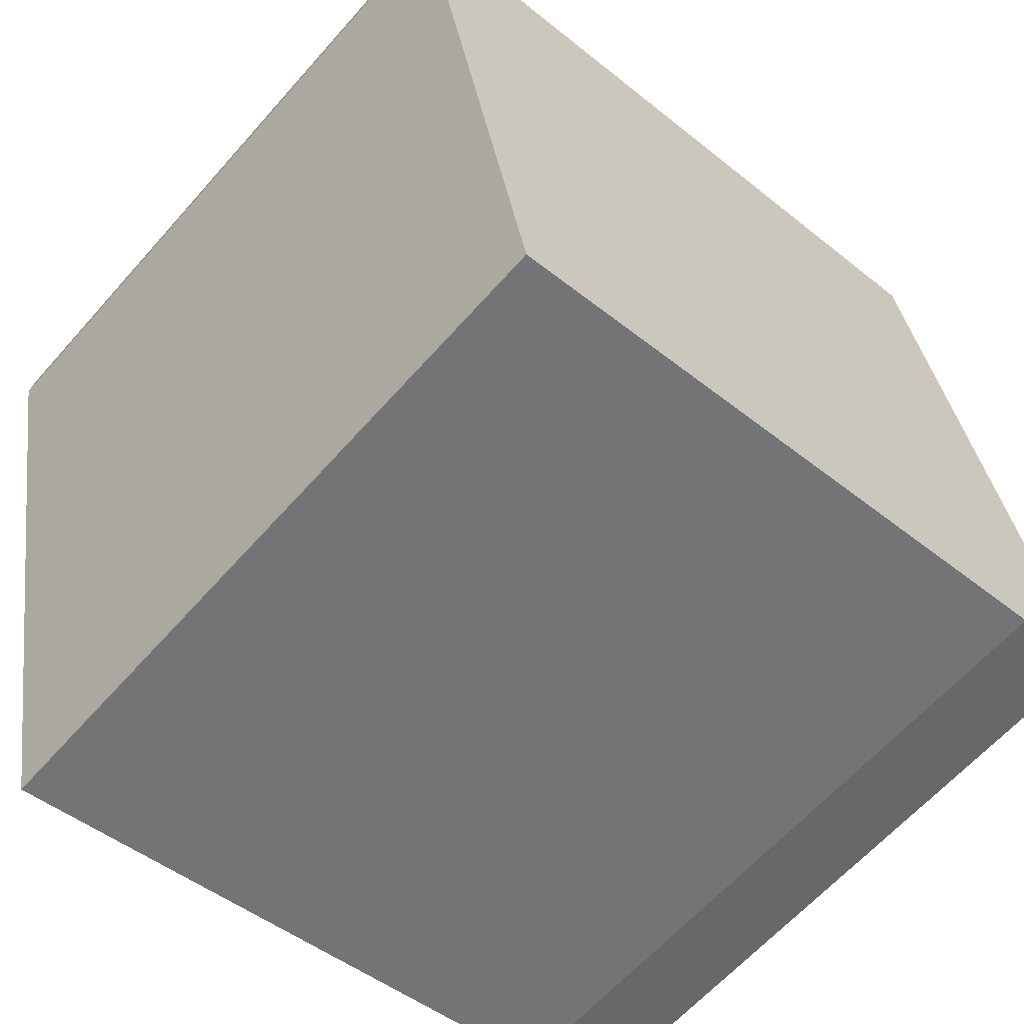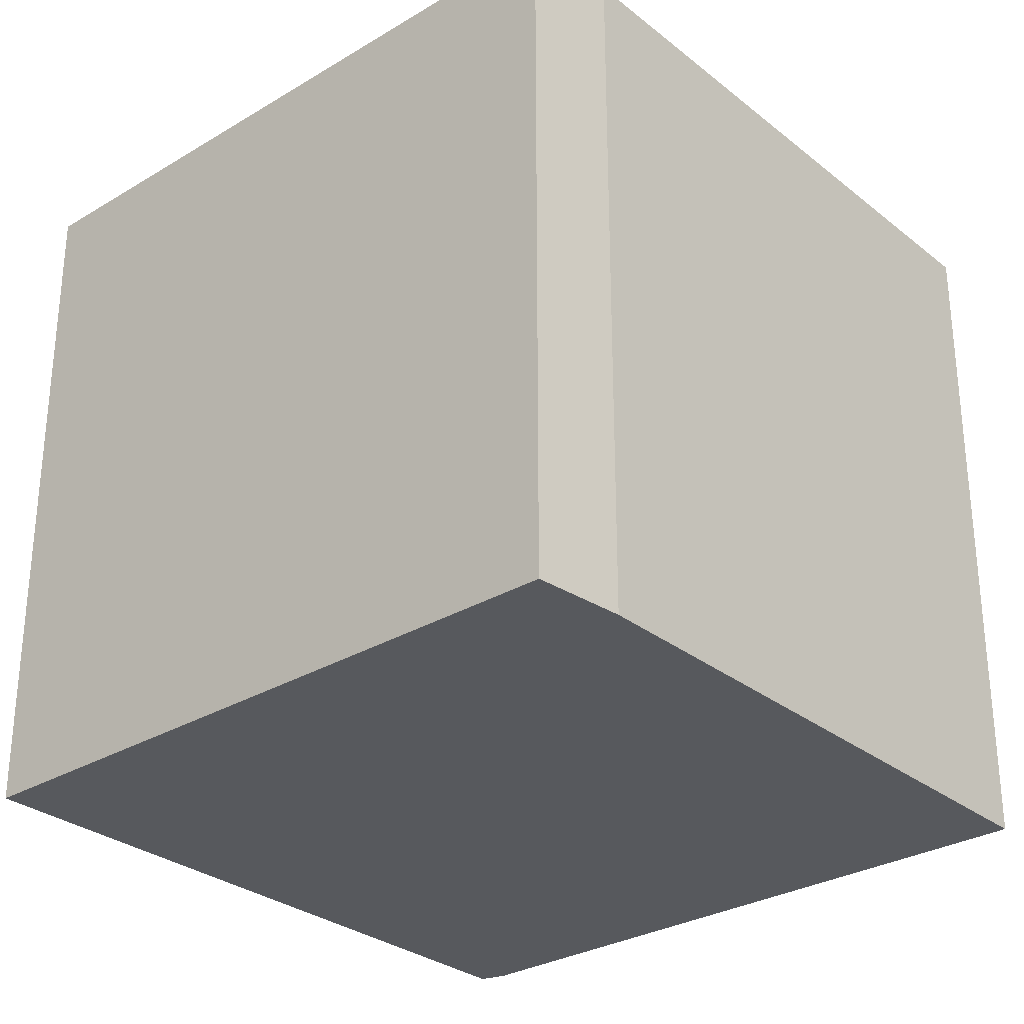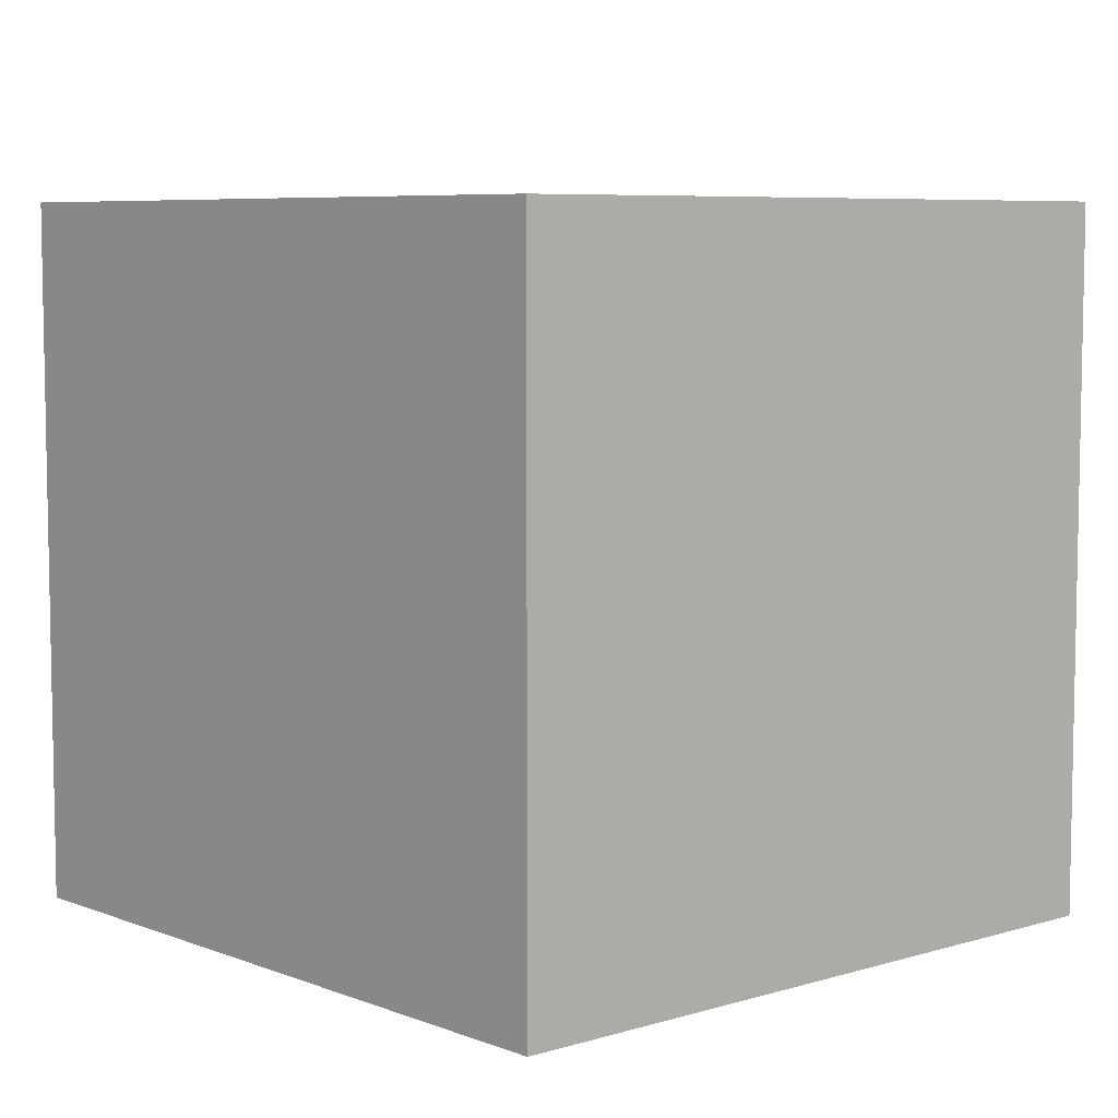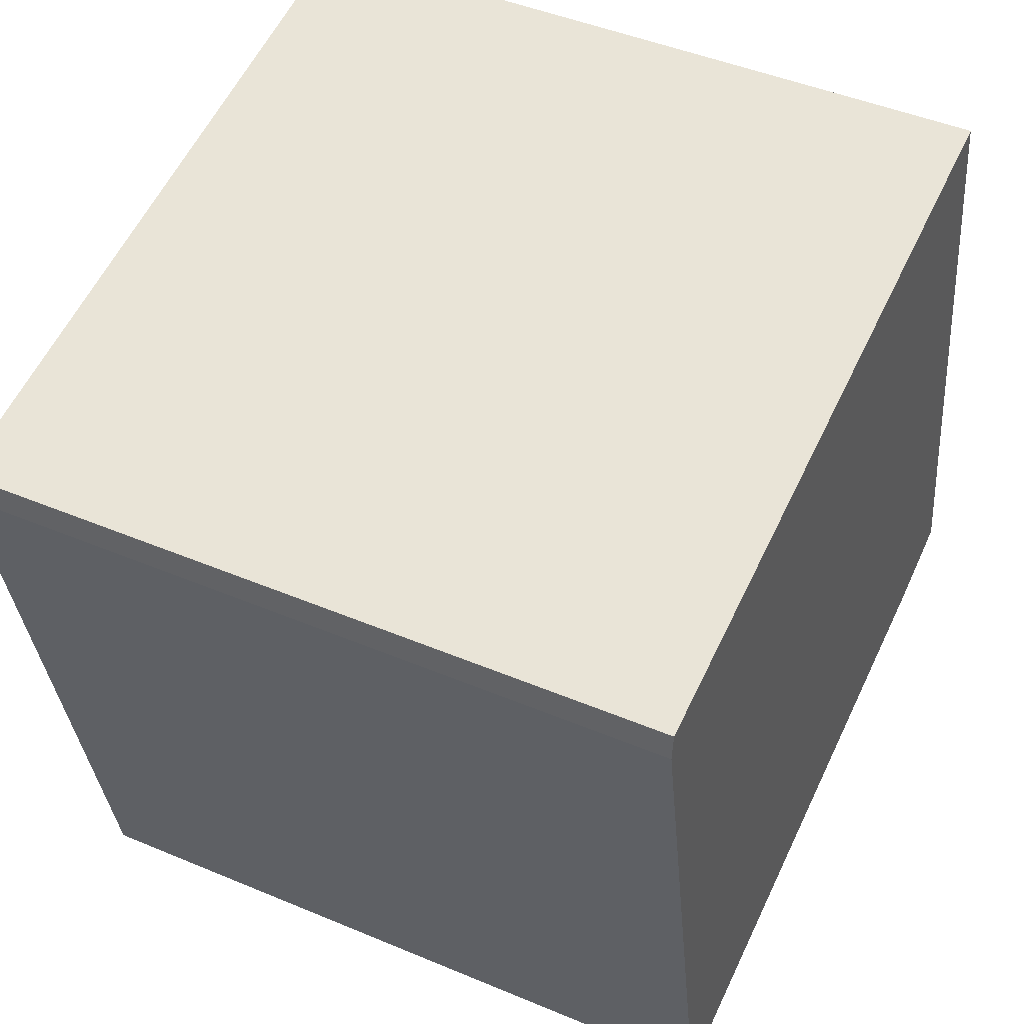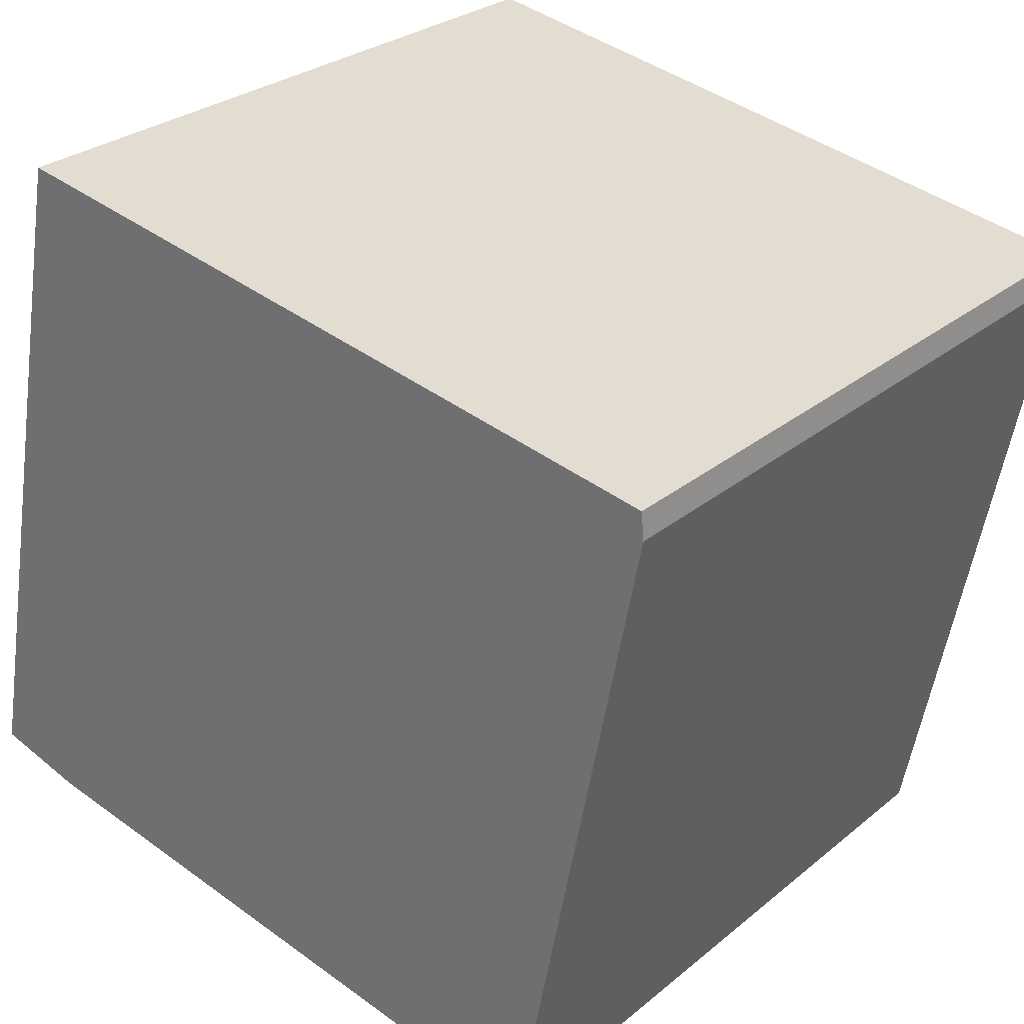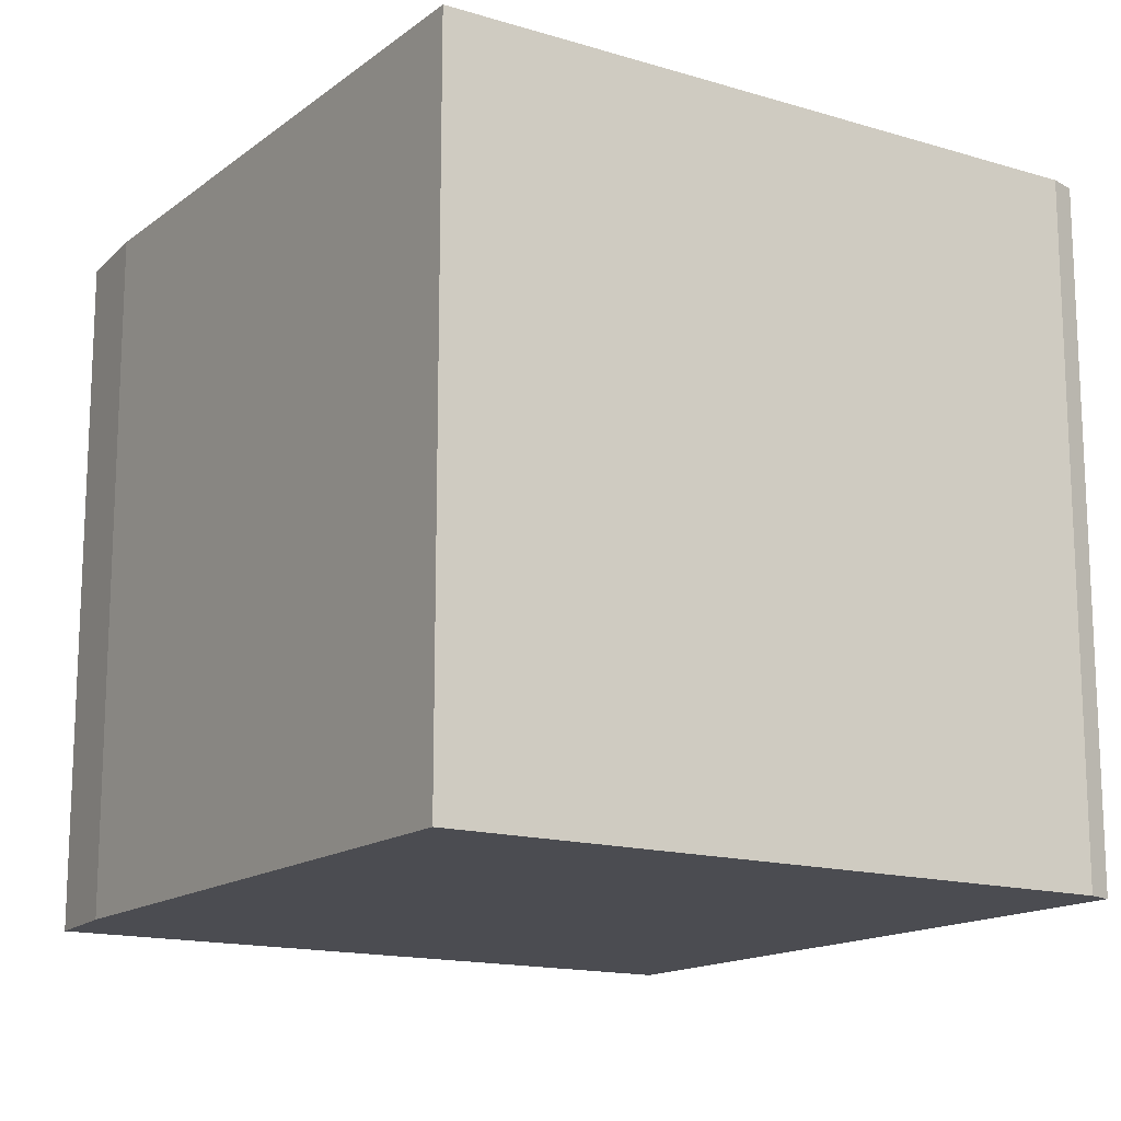
<metadata>
{"format":"obj","ext":"obj","renderer":"f3d","projection":"perspective","resolution":1024,"background":"white","views":[{"elev":-62.4,"azim":-41.3,"up":"+Z"},{"elev":-29.5,"azim":120.5,"up":"+Y"},{"elev":6.8,"azim":37.9,"up":"+Y"},{"elev":46.3,"azim":-64.4,"up":"+Z"},{"elev":28.2,"azim":-140.7,"up":"+Z"},{"elev":-15.3,"azim":-133.6,"up":"+Y"}]}
</metadata>
<code>
v  0.562 2.961 -2.863
v  3.592 2.961 -2.277
v  3.204 2.961 -2.386
v  0 2.961 1.813e-16
v  3.023 2.961 0.645
v  0.011 2.961 0.114
v  3.592 1.394e-16 -2.277
v  3.204 1.461e-16 -2.386
v  0.562 1.753e-16 -2.863
v  0 0 0
v  0.011 -6.98e-18 0.114
v  3.023 -3.949e-17 0.645
g defaultobject
f 1 2 3
f 2 1 4
f 2 4 5
f 5 4 6
f 7 3 2
f 3 7 8
f 8 1 3
f 1 8 9
f 9 4 1
f 4 9 10
f 10 6 4
f 6 10 11
f 11 5 6
f 5 11 12
f 12 2 5
f 2 12 7
f 8 10 9
f 10 8 7
f 10 7 12
f 10 12 11

</code>
